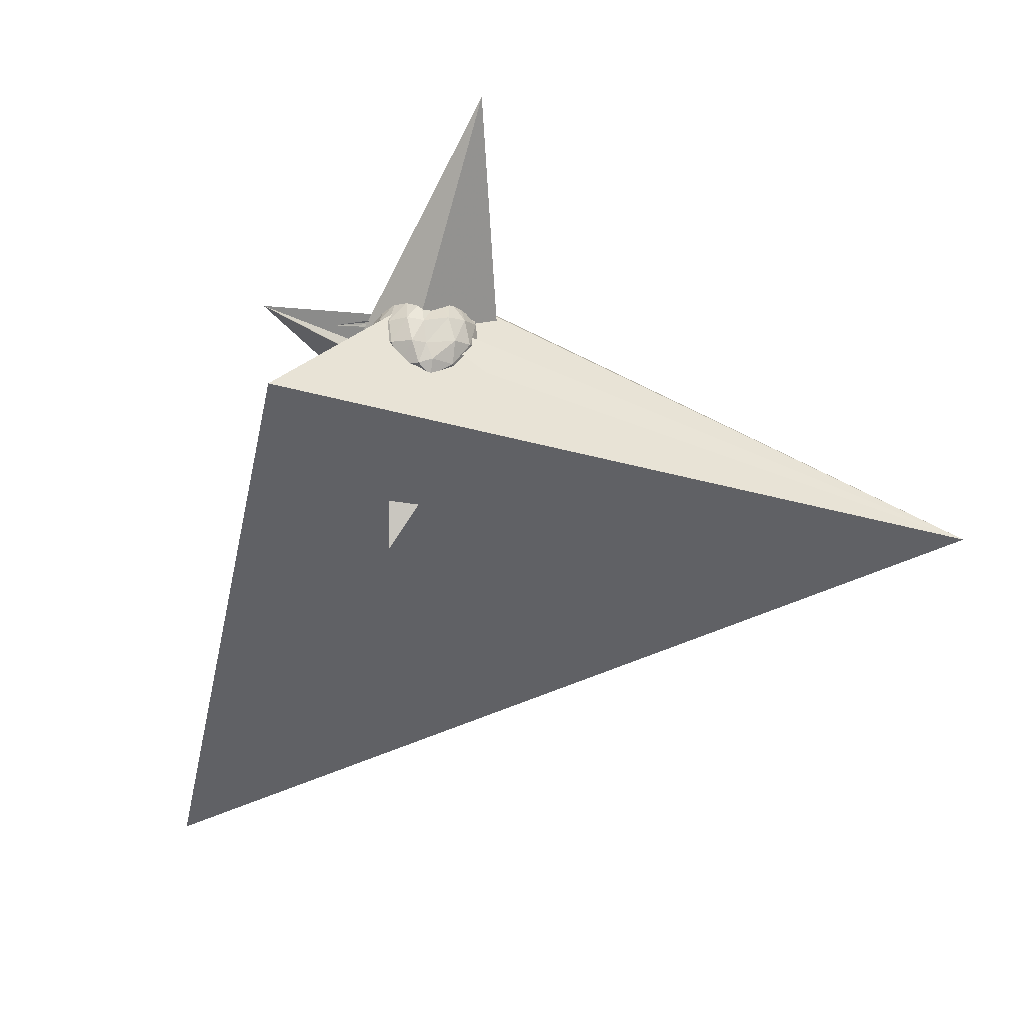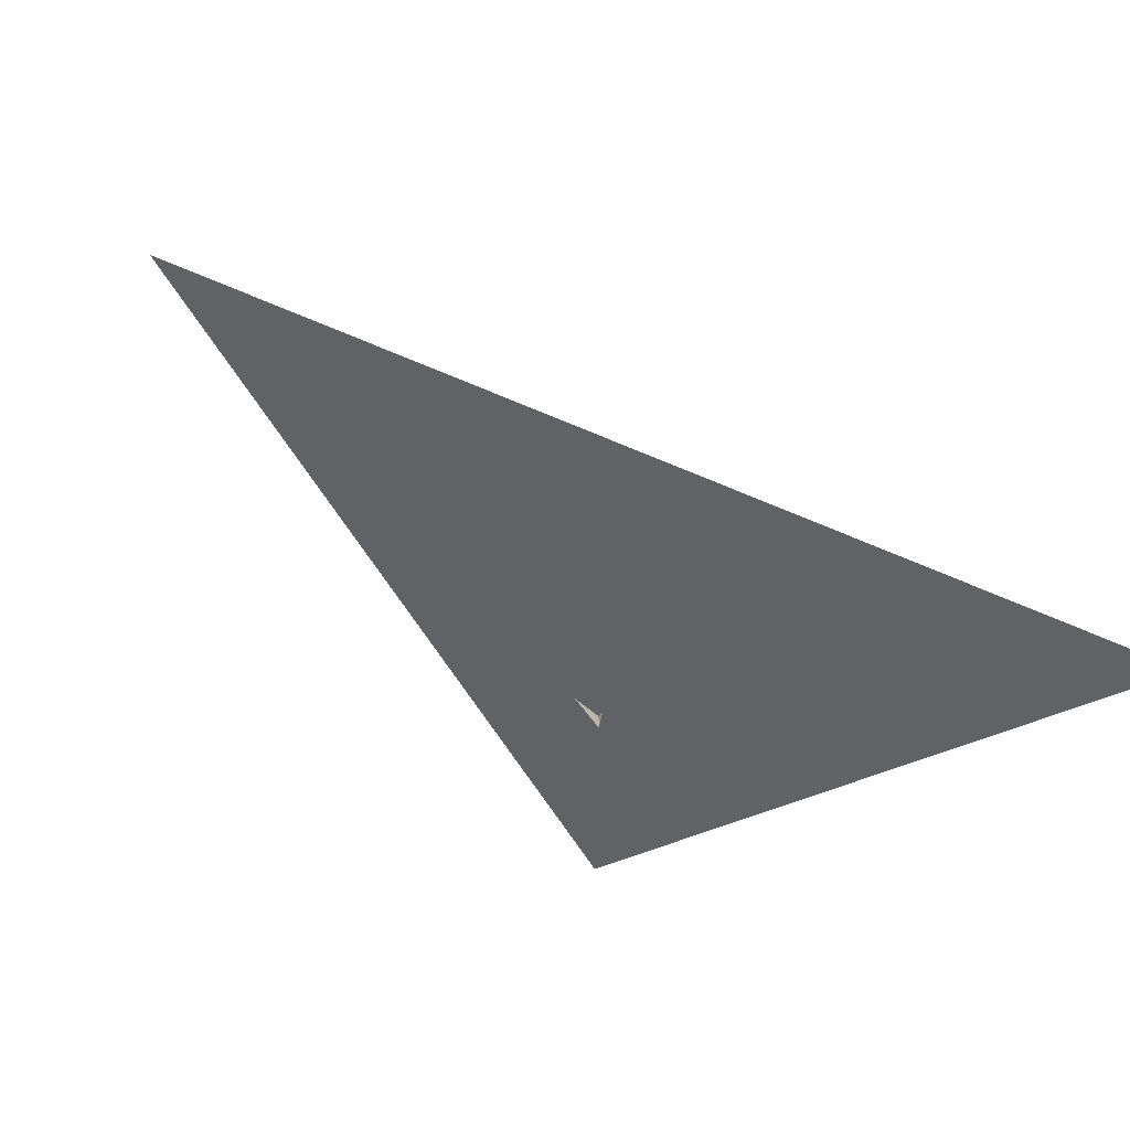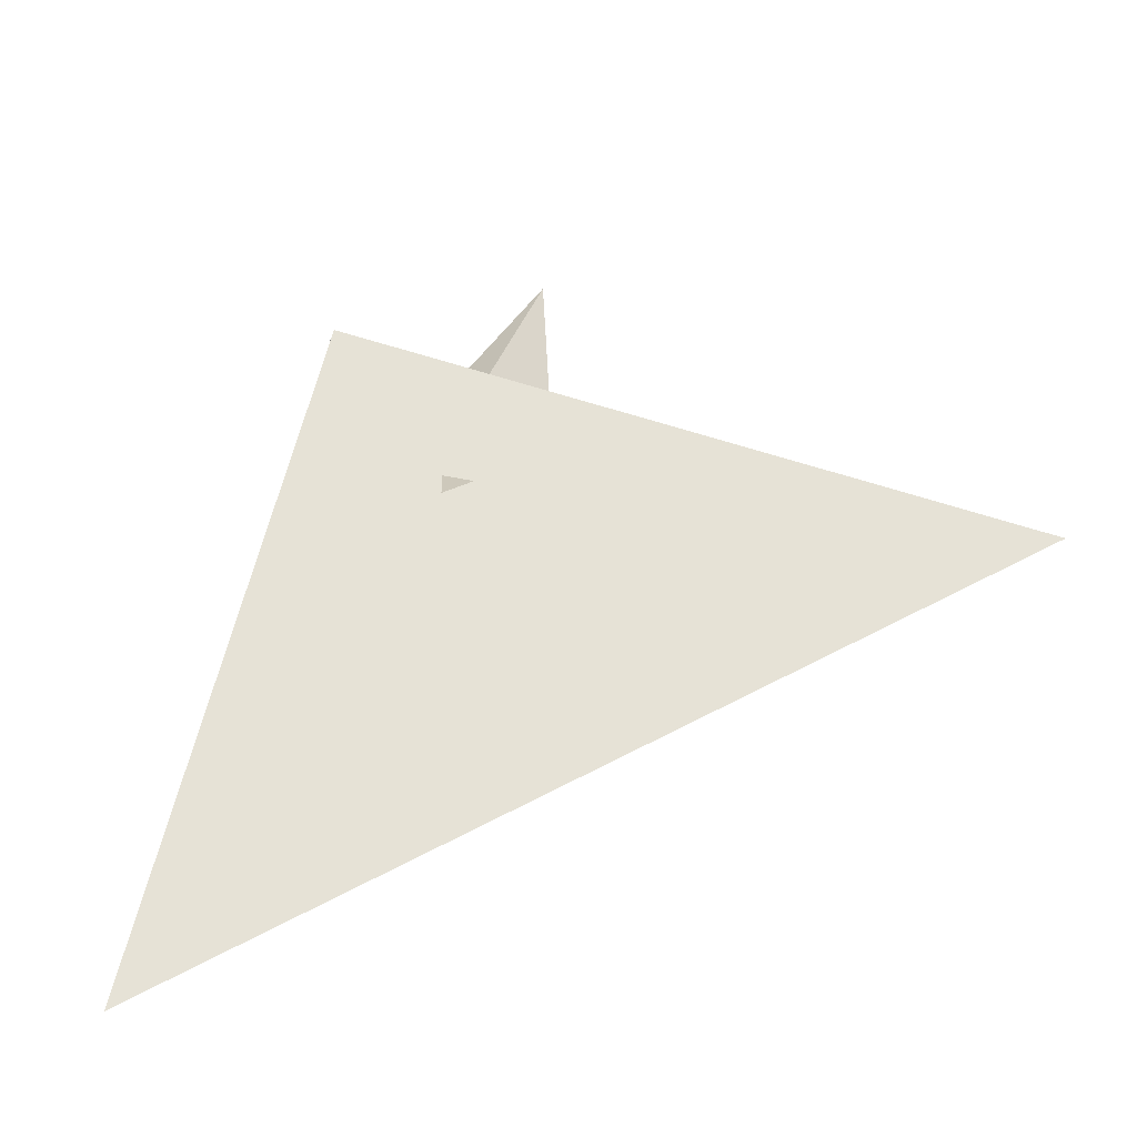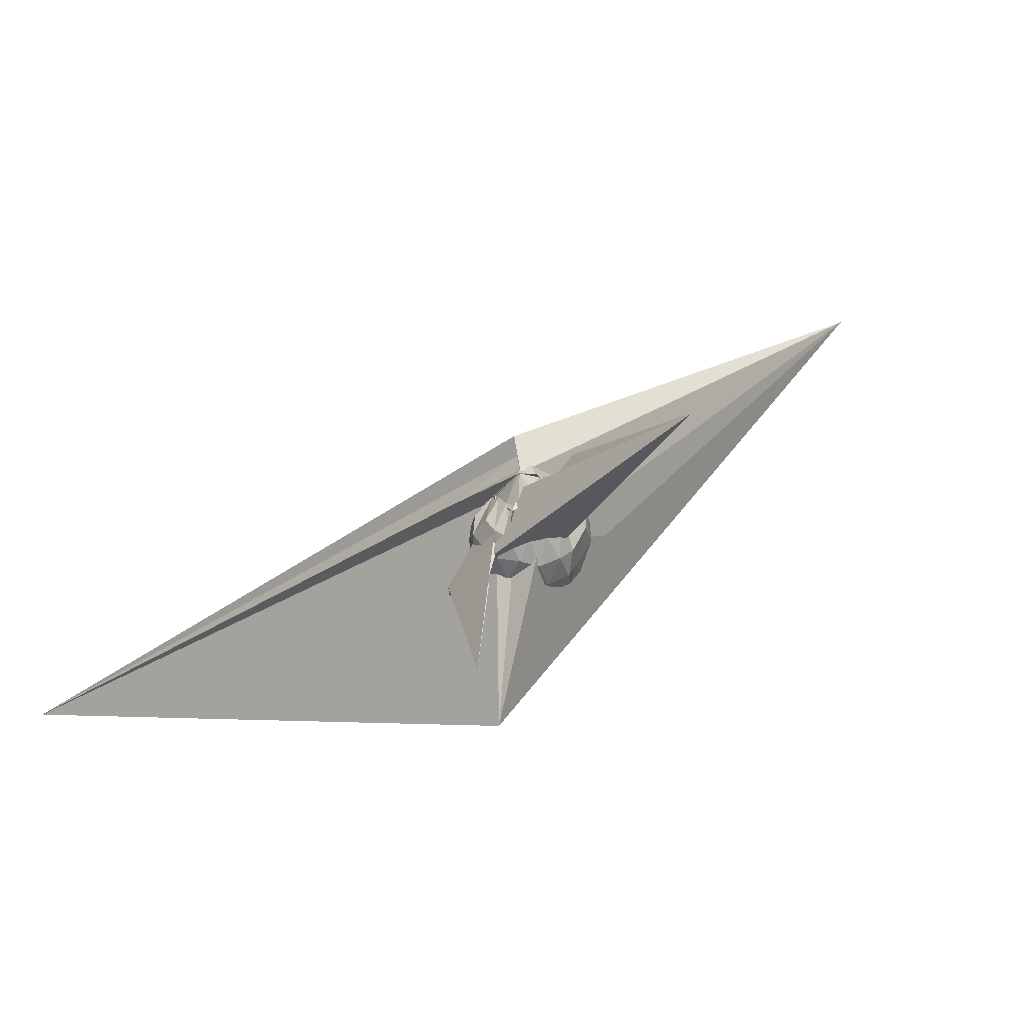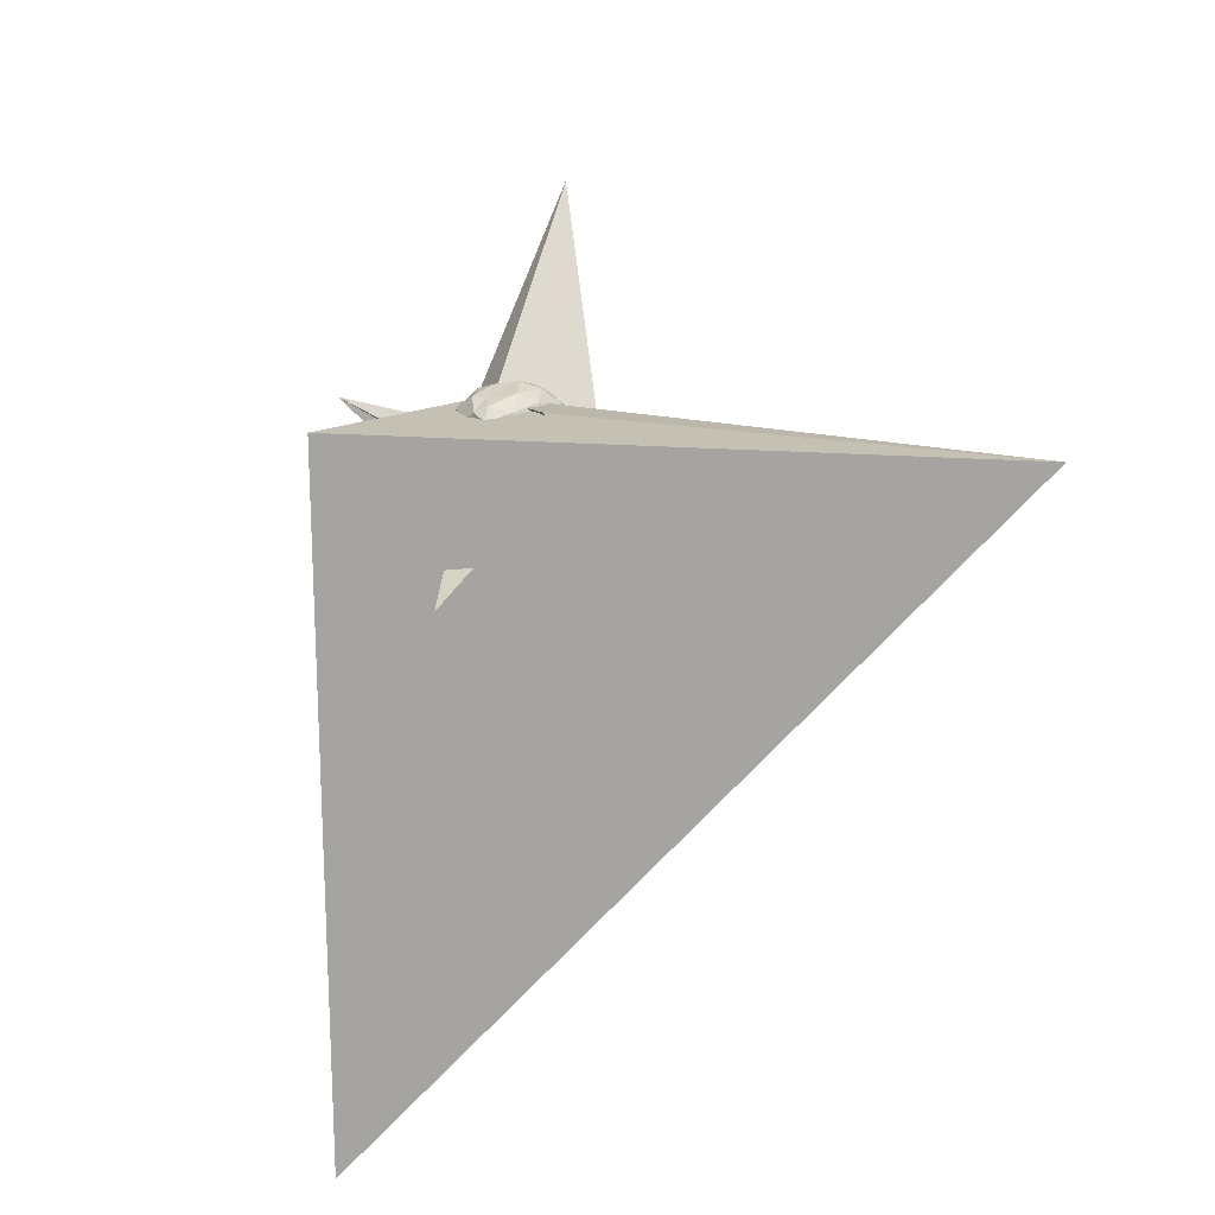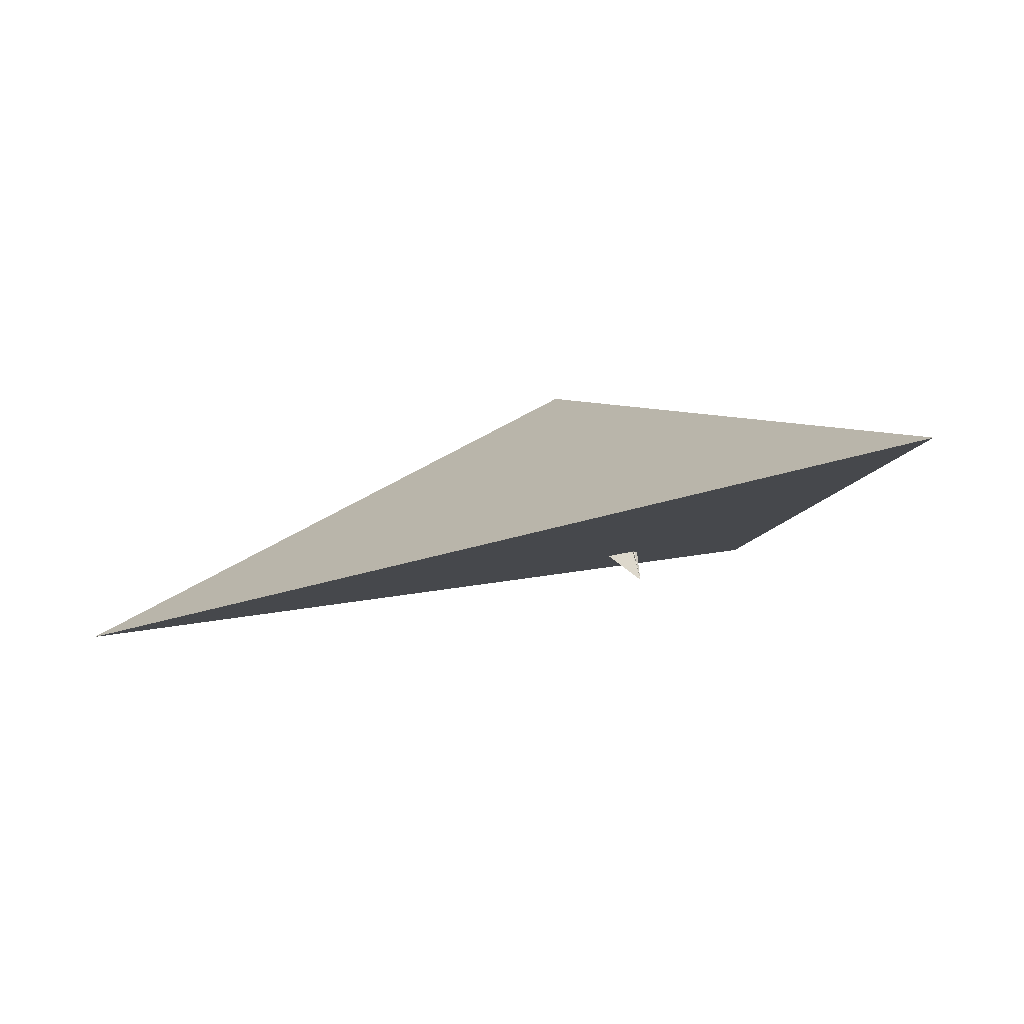
<metadata>
{"format":"obj","ext":"obj","renderer":"f3d","projection":"perspective","resolution":1024,"background":"white","views":[{"elev":17.4,"azim":-136.1,"up":"+Y"},{"elev":-11.2,"azim":-15.5,"up":"+Z"},{"elev":-50.8,"azim":-141.0,"up":"+Y"},{"elev":-17.3,"azim":159.4,"up":"+Z"},{"elev":-23.7,"azim":-106.7,"up":"+Y"},{"elev":-71.8,"azim":51.4,"up":"+Y"}]}
</metadata>
<code>
v 0.4783 -0.1229 1.731
v 0.1169 -0.4137 0.6665
v 0.5107 -0.2769 1.809
v 0.3327 -0.007965 1.654
v 0.2469 0.06268 1.522
v 0.05599 0.1758 1.126
v 0.3307 -0.5183 -1.034
v 0.4703 -0.2488 1.756
v 0.4422 -0.4107 1.76
v 0.396 0.3606 1.905
v 0.2081 0.03065 2.28
v 0.06633 0.1719 2.006
v 0.007454 -0.006658 2.421
v -0.3893 -0.3407 2.026
v -0.3562 -0.648 1.894
v -0.1954 -0.7067 1.897
v 0.06432 -0.788 1.817
v 0.3708 -0.6378 1.695
v 0.4118 -0.4856 1.754
v 0.473 -0.3905 1.792
v 0.4901 -0.3576 1.79
v 0.5174 -0.3007 1.79
v 0.06594 -0.1849 2.197
v 0.002886 -0.3184 1.952
v -1.127 -0.5869 1.553
v -5.903 -2.907 5.987
v 4.475 -8.707 0.4905
v 0.9191 -0.6419 1.742
v 0.3972 0.3666 1.913
v 0.2081 0.4259 1.907
v -0.3133 0.1491 1.857
v -0.5382 -0.09008 1.945
v -0.6777 -0.3689 1.858
v -0.6284 -0.6617 1.761
v -0.3993 -0.9128 1.705
v -0.149 -1.005 1.618
v 0.1979 -0.9989 1.548
v 0.4213 -0.9313 1.528
v 0.3681 -0.7943 1.621
v 0.4264 -0.4535 1.749
v 0.5232 -0.1352 1.5
v 0.5114 -0.3151 1.789
v 0.5324 -0.1079 1.764
v 0.3904 0.3551 1.926
v 0.3842 0.3547 1.92
v 0.3586 0.08036 2.486
v 0.2791 0.07828 2.262
v 0.4038 0.3694 1.954
v 0.0919 0.2986 1.903
v -0.2924 0.2361 1.7
v -0.6111 0.03061 1.663
v -0.782 -0.2666 1.588
v -0.7296 -0.6296 1.607
v -0.5343 -0.874 1.573
v -0.3029 -1.03 1.407
v 0.3136 -1.031 1.687
v 0.9227 0.3507 -0.5702
v 0.8889 -0.8224 0.7363
v 0.1385 -2.595 0.473
v 0.4323 -0.4324 1.763
v 0.4965 -0.3397 1.768
v 0.4984 -0.328 1.814
v 0.5249 -0.2433 1.78
v 0.3876 0.3611 1.937
v 0.3979 0.3626 1.967
v 0.39 0.3627 1.944
v 0.4089 0.3648 1.935
v 0.04166 0.3022 1.919
v -0.1843 0.2408 1.597
v -0.5712 0.1101 1.395
v -0.7626 -0.1673 1.328
v -0.798 -0.4725 1.242
v -0.6587 -0.7804 1.195
v -0.3834 -1.023 1.202
v -0.03729 -1.123 1.265
v 0.5775 -0.7779 1.768
v 0.4922 -0.1056 1.727
v -0.6805 3.015 1.936
v -0.3601 -2.294 2.727
v 0.6284 -0.7464 1.521
v 0.6803 -0.4371 1.579
v 0.5107 -0.2767 1.788
v 0.5169 -0.03268 1.707
v 0.4691 0.1131 1.599
v 0.3655 0.2367 1.518
v 0.1996 0.3028 1.527
v 0.05026 0.3272 1.528
v -0.1658 0.2837 1.275
v -0.4061 0.09747 1.092
v -0.5544 -0.1708 0.989
v -0.6883 -0.3649 0.9758
v -0.6892 -0.5906 0.9334
v -0.4728 -0.8904 0.8839
v -0.2266 -1.088 0.965
v 0.1296 -1.185 1.11
v -0.3305 -2.999 0.4582
v 0.3248 -0.8642 1.321
v 0.4458 -0.9299 1.481
v 0.5945 -0.8034 1.395
v 0.6901 -0.6235 1.3
v 0.7243 -0.3775 1.306
v 0.6572 -0.113 1.428
v 0.5332 -0.1172 1.756
v 0.3917 -0.09441 1.673
v 0.175 0.004603 1.517
v 0.2512 -0.09641 1.563
v 0.4611 0.2764 1.446
v 0.1798 0.2631 1.642
v -0.369 -0.03535 1.135
v -0.628 -0.2053 1.264
v -0.3806 -0.1279 1.93
v -0.2352 -0.3845 2.013
v -0.008127 -0.5426 1.953
v 0.3634 -0.5223 1.709
v 0.4598 -0.4074 1.786
v 0.4906 -0.3505 1.781
v 0.4974 -0.2847 1.765
v 0.7004 -0.04956 0.4769
v 0.359 -0.03383 1.653
v 0.443 0.1852 1.283
v 0.2941 0.1581 1.796
v 0.08533 0.3894 1.91
v -0.0007424 -0.09337 1.922
v 0.0104 -0.2364 1.839
v 0.2789 -0.315 1.834
v 0.4665 -0.3575 1.819
v 0.5011 -0.348 1.787
v 0.524 -0.115 1.746
v 0.4574 -0.08675 1.703
v 0.06889 0.3069 1.91
v 0.2063 -0.2513 1.842
v 0.5139 -0.2857 1.799
v 0.593 0.01326 1.268
v 0.4427 0.1212 1.166
v 0.2118 0.2219 1.147
v 0.006596 0.2618 1.172
v -0.219 0.1305 0.9622
v -0.44 -0.1267 0.8361
v -0.574 -0.411 0.8235
v -0.3701 -0.6823 0.8631
v -0.1714 -0.883 0.7863
v 0.1057 -1.135 0.8764
v -0.8936 -0.7869 2.151
v 0.3824 -0.918 1.014
v 0.5853 -0.7931 1.136
v 0.6614 -0.5695 1.062
v 0.6453 -0.2303 1.113
v 0.4912 -0.1171 0.9551
v 0.2614 0.02172 0.9051
v 0.01968 0.05791 0.8541
v -0.1784 -0.1724 0.7039
v -0.334 -0.4678 0.7017
v -0.1868 -0.6474 0.7875
v -0.237 -1.155 0.939
v 0.2408 -0.8691 0.8453
v 0.4746 -0.7056 0.9157
v 0.5026 -0.428 0.863
v 0.3062 -0.2739 0.7432
v 0.081 -0.2025 0.7139
v -0.08366 -0.5008 0.7558
v 0.002042 -0.6606 0.7058
v 0.3236 -0.5659 0.7106
f 3 23 4
f 4 23 24
f 4 24 5
f 5 24 25
f 5 25 6
f 6 25 26
f 6 26 7
f 7 26 27
f 7 27 8
f 8 27 28
f 8 28 9
f 9 28 29
f 9 29 10
f 10 29 30
f 10 30 11
f 11 30 31
f 11 31 12
f 12 31 32
f 12 32 13
f 13 32 33
f 13 33 14
f 14 33 34
f 14 34 15
f 15 34 35
f 15 35 16
f 16 35 36
f 16 36 17
f 17 36 37
f 17 37 18
f 18 37 38
f 18 38 19
f 19 38 39
f 19 39 20
f 20 39 40
f 20 40 21
f 21 40 41
f 21 41 22
f 22 41 42
f 22 42 3
f 3 42 23
f 23 43 24
f 24 43 44
f 24 44 25
f 25 44 45
f 25 45 26
f 26 45 46
f 26 46 27
f 27 46 47
f 27 47 28
f 28 47 48
f 28 48 29
f 29 48 49
f 29 49 30
f 30 49 50
f 30 50 31
f 31 50 51
f 31 51 32
f 32 51 52
f 32 52 33
f 33 52 53
f 33 53 34
f 34 53 54
f 34 54 35
f 35 54 55
f 35 55 36
f 36 55 56
f 36 56 37
f 37 56 57
f 37 57 38
f 38 57 58
f 38 58 39
f 39 58 59
f 39 59 40
f 40 59 60
f 40 60 41
f 41 60 61
f 41 61 42
f 42 61 62
f 42 62 23
f 23 62 43
f 43 63 44
f 44 63 64
f 44 64 45
f 45 64 65
f 45 65 46
f 46 65 66
f 46 66 47
f 47 66 67
f 47 67 48
f 48 67 68
f 48 68 49
f 49 68 69
f 49 69 50
f 50 69 70
f 50 70 51
f 51 70 71
f 51 71 52
f 52 71 72
f 52 72 53
f 53 72 73
f 53 73 54
f 54 73 74
f 54 74 55
f 55 74 75
f 55 75 56
f 56 75 76
f 56 76 57
f 57 76 77
f 57 77 58
f 58 77 78
f 58 78 59
f 59 78 79
f 59 79 60
f 60 79 80
f 60 80 61
f 61 80 81
f 61 81 62
f 62 81 82
f 62 82 43
f 43 82 63
f 63 83 64
f 64 83 84
f 64 84 65
f 65 84 85
f 65 85 66
f 66 85 86
f 66 86 67
f 67 86 87
f 67 87 68
f 68 87 88
f 68 88 69
f 69 88 89
f 69 89 70
f 70 89 90
f 70 90 71
f 71 90 91
f 71 91 72
f 72 91 92
f 72 92 73
f 73 92 93
f 73 93 74
f 74 93 94
f 74 94 75
f 75 94 95
f 75 95 76
f 76 95 96
f 76 96 77
f 77 96 97
f 77 97 78
f 78 97 98
f 78 98 79
f 79 98 99
f 79 99 80
f 80 99 100
f 80 100 81
f 81 100 101
f 81 101 82
f 82 101 102
f 82 102 63
f 63 102 83
f 103 104 118
f 104 119 118
f 104 105 119
f 105 120 119
f 105 106 120
f 106 107 120
f 107 121 120
f 107 108 121
f 108 122 121
f 108 109 122
f 109 110 122
f 110 123 122
f 110 111 123
f 111 124 123
f 111 112 124
f 112 113 124
f 113 125 124
f 113 114 125
f 114 126 125
f 114 115 126
f 115 116 126
f 116 127 126
f 116 117 127
f 117 118 127
f 117 103 118
f 118 119 128
f 119 129 128
f 119 120 129
f 120 121 129
f 121 130 129
f 121 122 130
f 122 123 130
f 123 131 130
f 123 124 131
f 124 125 131
f 125 132 131
f 125 126 132
f 126 127 132
f 127 128 132
f 127 118 128
f 133 148 134
f 134 148 149
f 134 149 135
f 135 149 150
f 135 150 136
f 136 150 137
f 137 150 151
f 137 151 138
f 138 151 152
f 138 152 139
f 139 152 140
f 140 152 153
f 140 153 141
f 141 153 154
f 141 154 142
f 142 154 143
f 143 154 155
f 143 155 144
f 144 155 156
f 144 156 145
f 145 156 146
f 146 156 157
f 146 157 147
f 147 157 148
f 147 148 133
f 148 158 149
f 149 158 159
f 149 159 150
f 150 159 151
f 151 159 160
f 151 160 152
f 152 160 153
f 153 160 161
f 153 161 154
f 154 161 155
f 155 161 162
f 155 162 156
f 156 162 157
f 157 162 158
f 157 158 148
f 3 4 103
f 103 4 104
f 4 5 104
f 104 5 105
f 5 6 105
f 105 6 106
f 6 7 106
f 7 8 106
f 106 8 107
f 8 9 107
f 107 9 108
f 9 10 108
f 108 10 109
f 10 11 109
f 11 12 109
f 109 12 110
f 12 13 110
f 110 13 111
f 13 14 111
f 111 14 112
f 14 15 112
f 15 16 112
f 112 16 113
f 16 17 113
f 113 17 114
f 17 18 114
f 114 18 115
f 18 19 115
f 19 20 115
f 115 20 116
f 20 21 116
f 116 21 117
f 21 22 117
f 117 22 103
f 22 3 103
f 83 133 84
f 84 133 134
f 84 134 85
f 85 134 135
f 85 135 86
f 86 135 136
f 86 136 87
f 87 136 88
f 88 136 137
f 88 137 89
f 89 137 138
f 89 138 90
f 90 138 139
f 90 139 91
f 91 139 92
f 92 139 140
f 92 140 93
f 93 140 141
f 93 141 94
f 94 141 142
f 94 142 95
f 95 142 96
f 96 142 143
f 96 143 97
f 97 143 144
f 97 144 98
f 98 144 145
f 98 145 99
f 99 145 100
f 100 145 146
f 100 146 101
f 101 146 147
f 101 147 102
f 102 147 133
f 102 133 83
f 128 129 1
f 129 130 1
f 130 131 1
f 131 132 1
f 132 128 1
f 159 158 2
f 160 159 2
f 161 160 2
f 162 161 2
f 158 162 2

</code>
